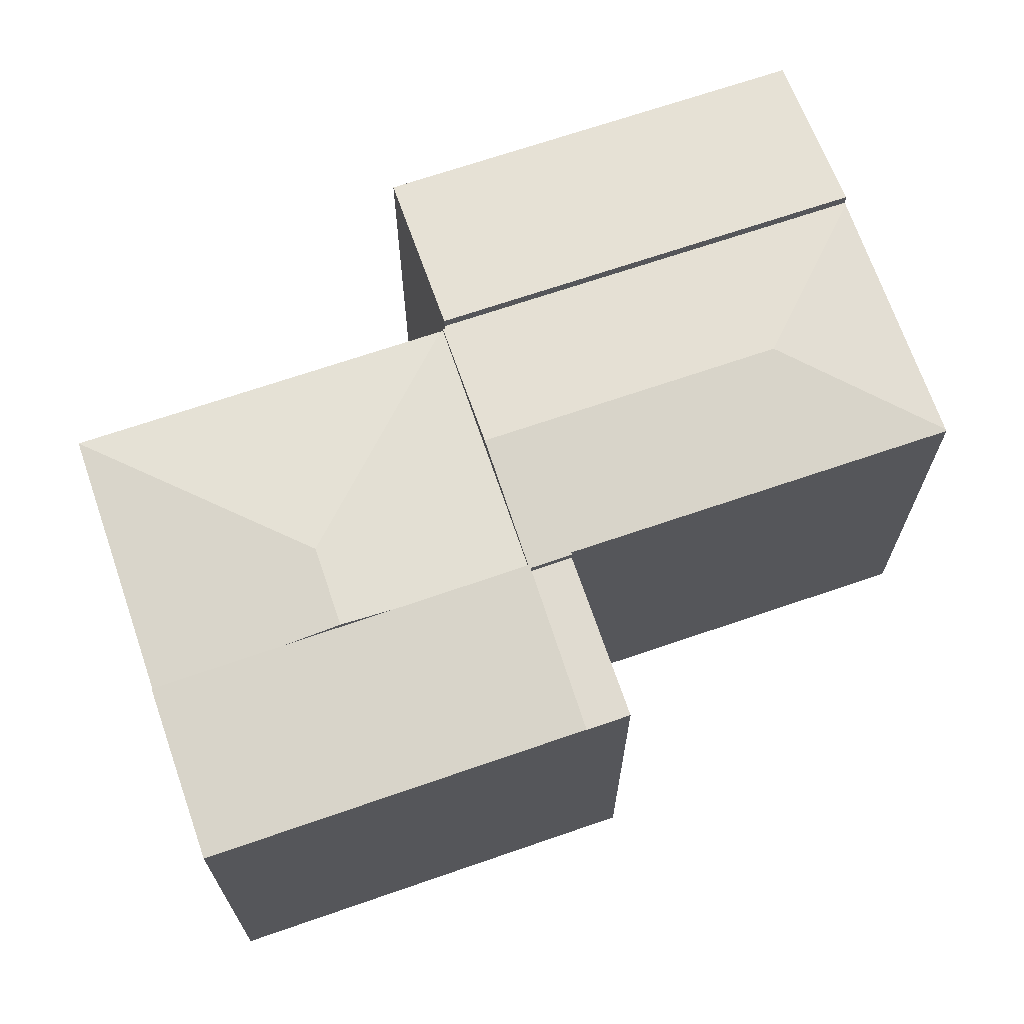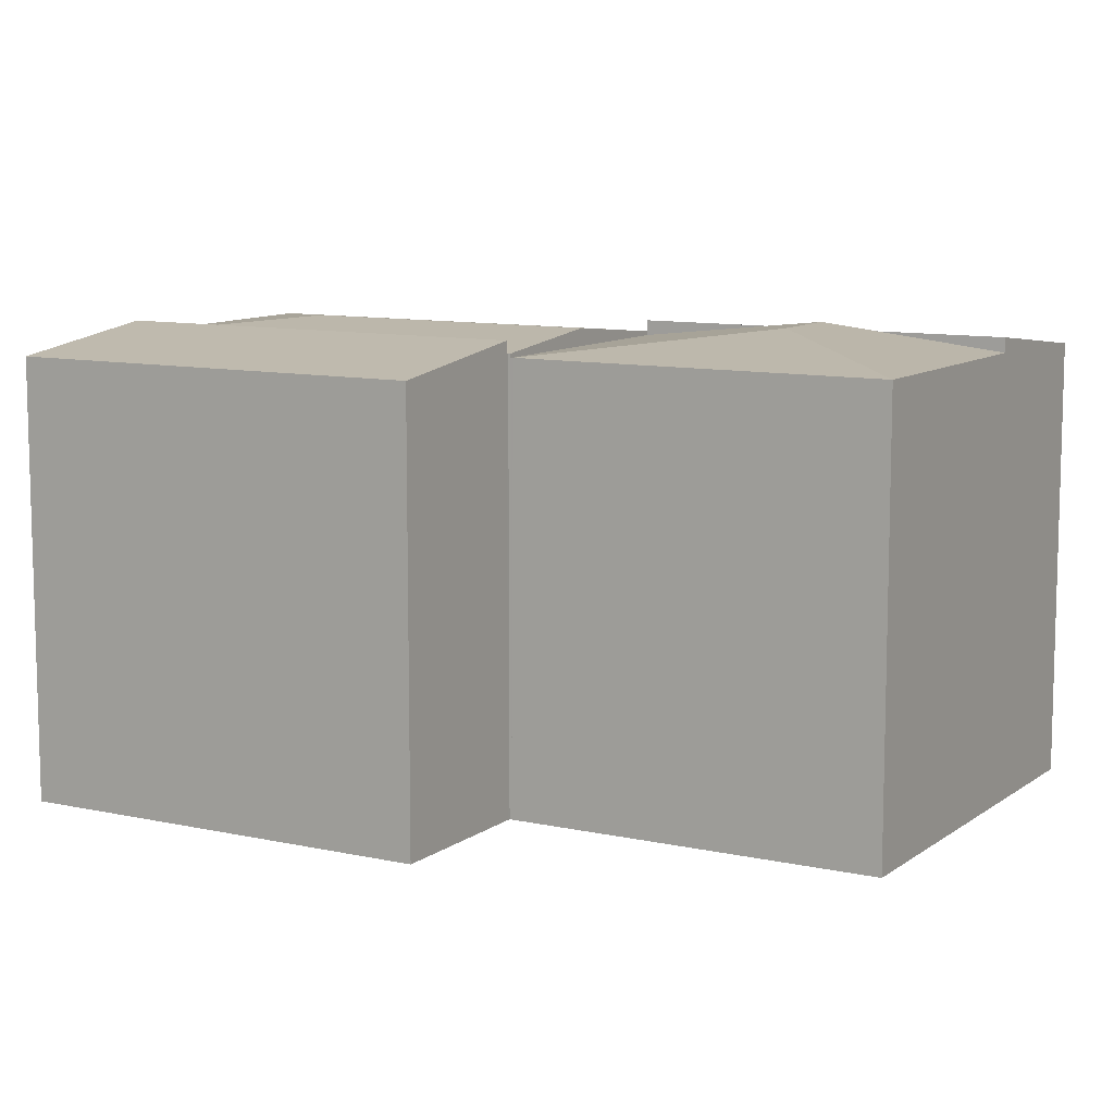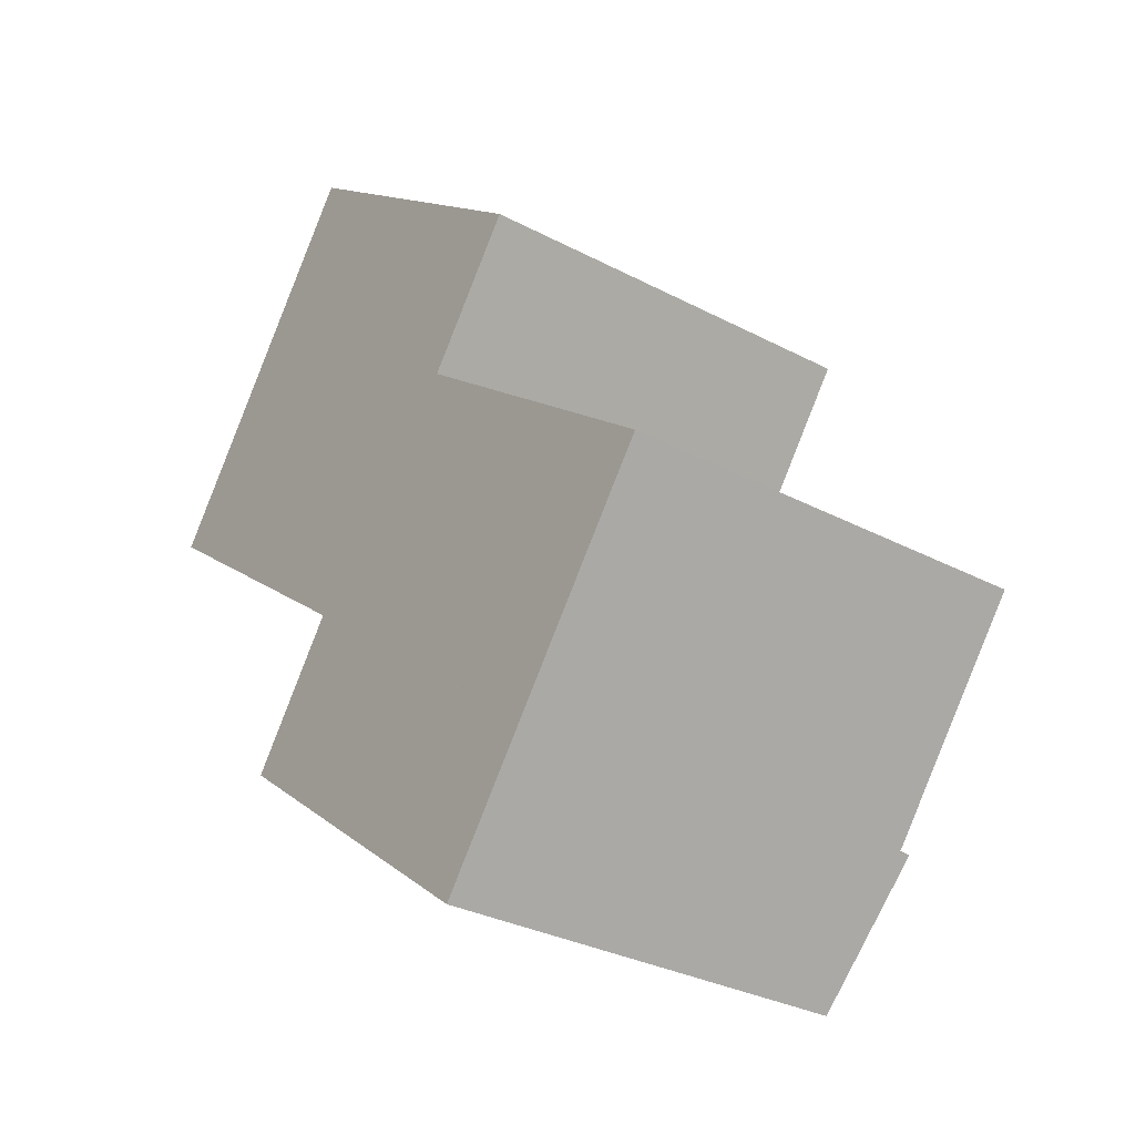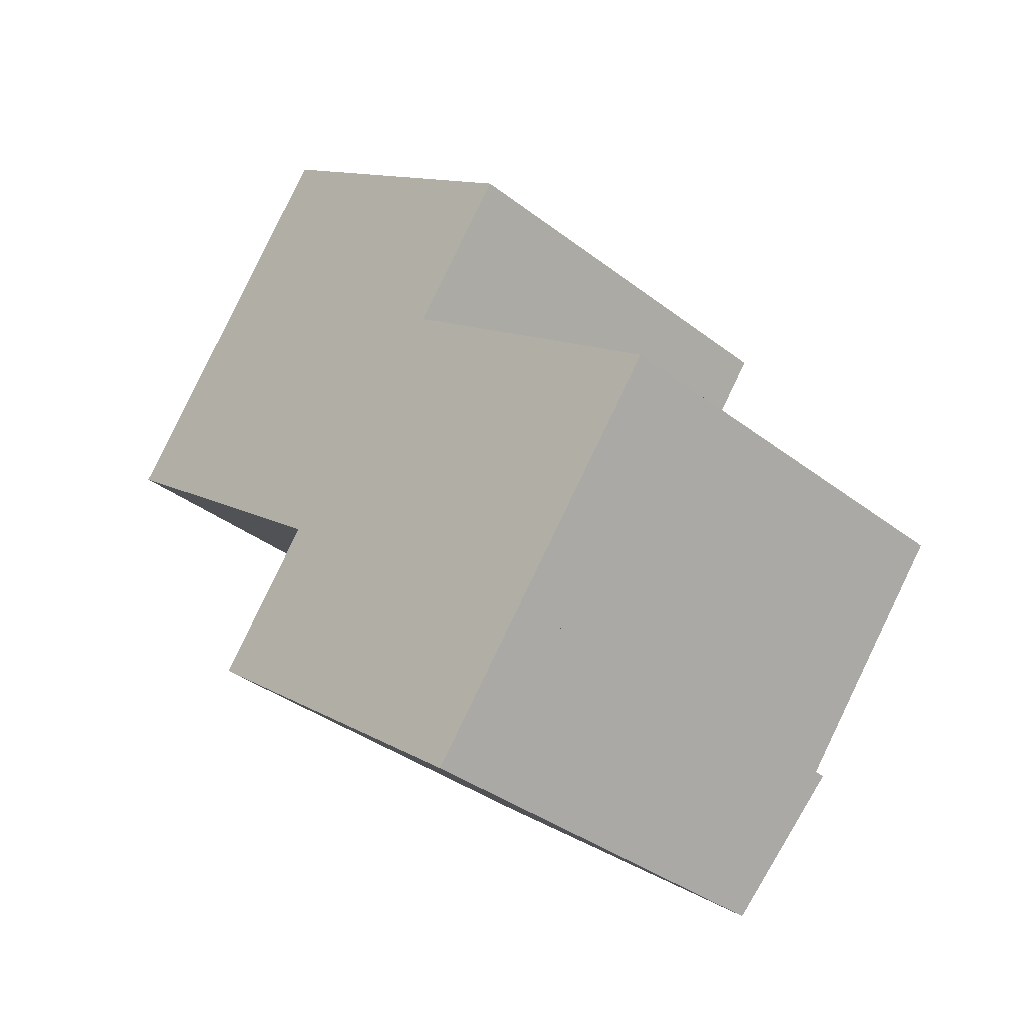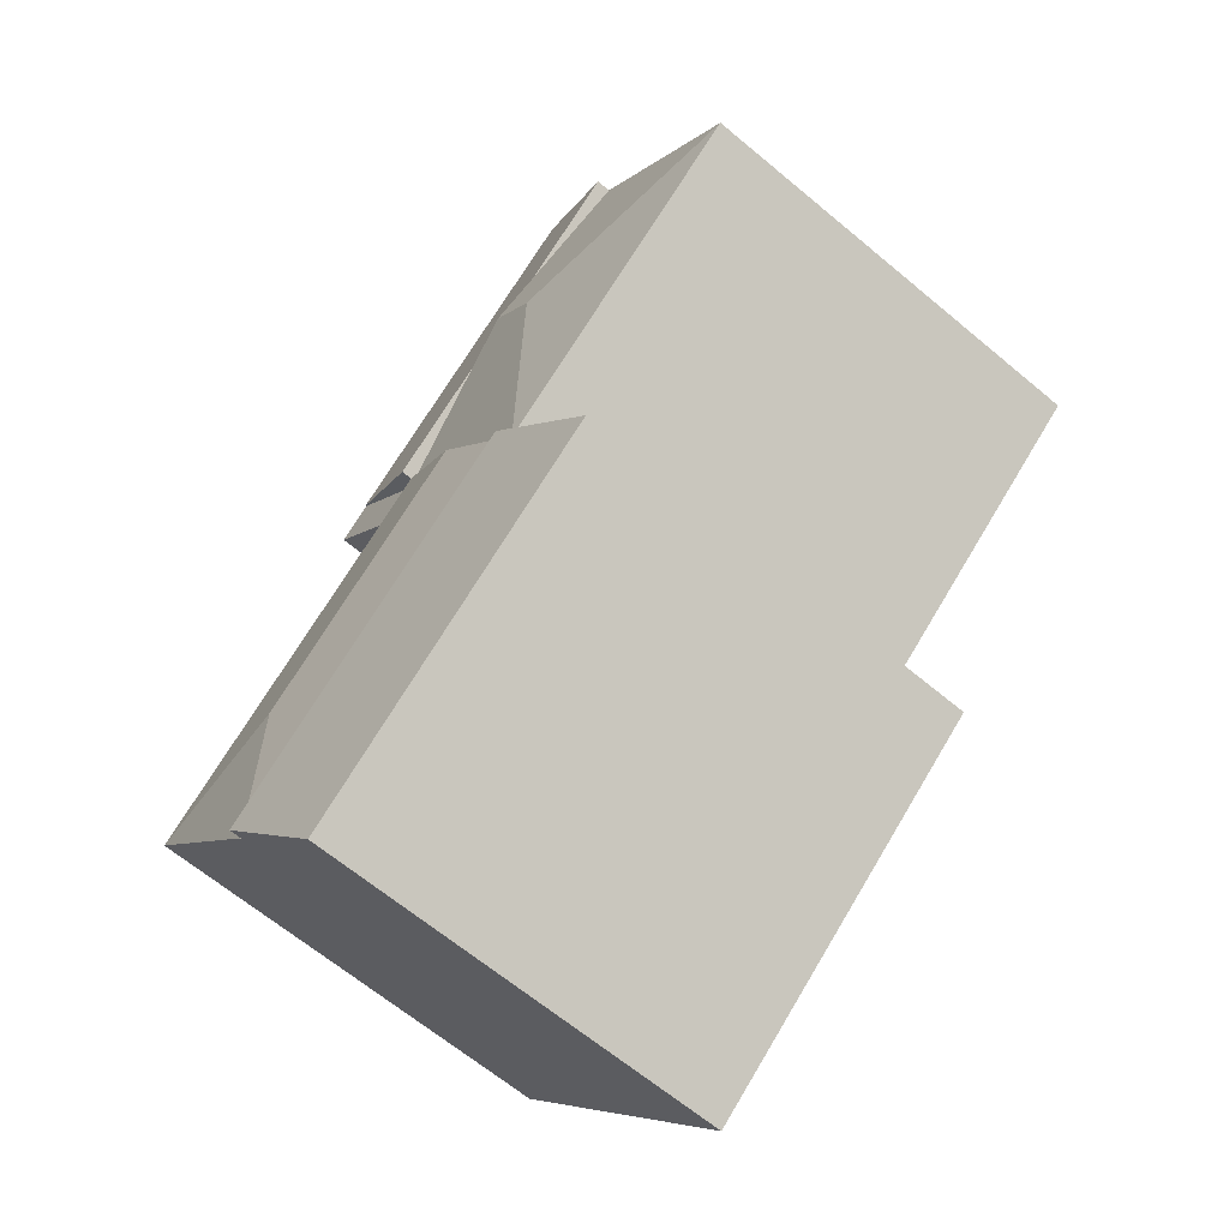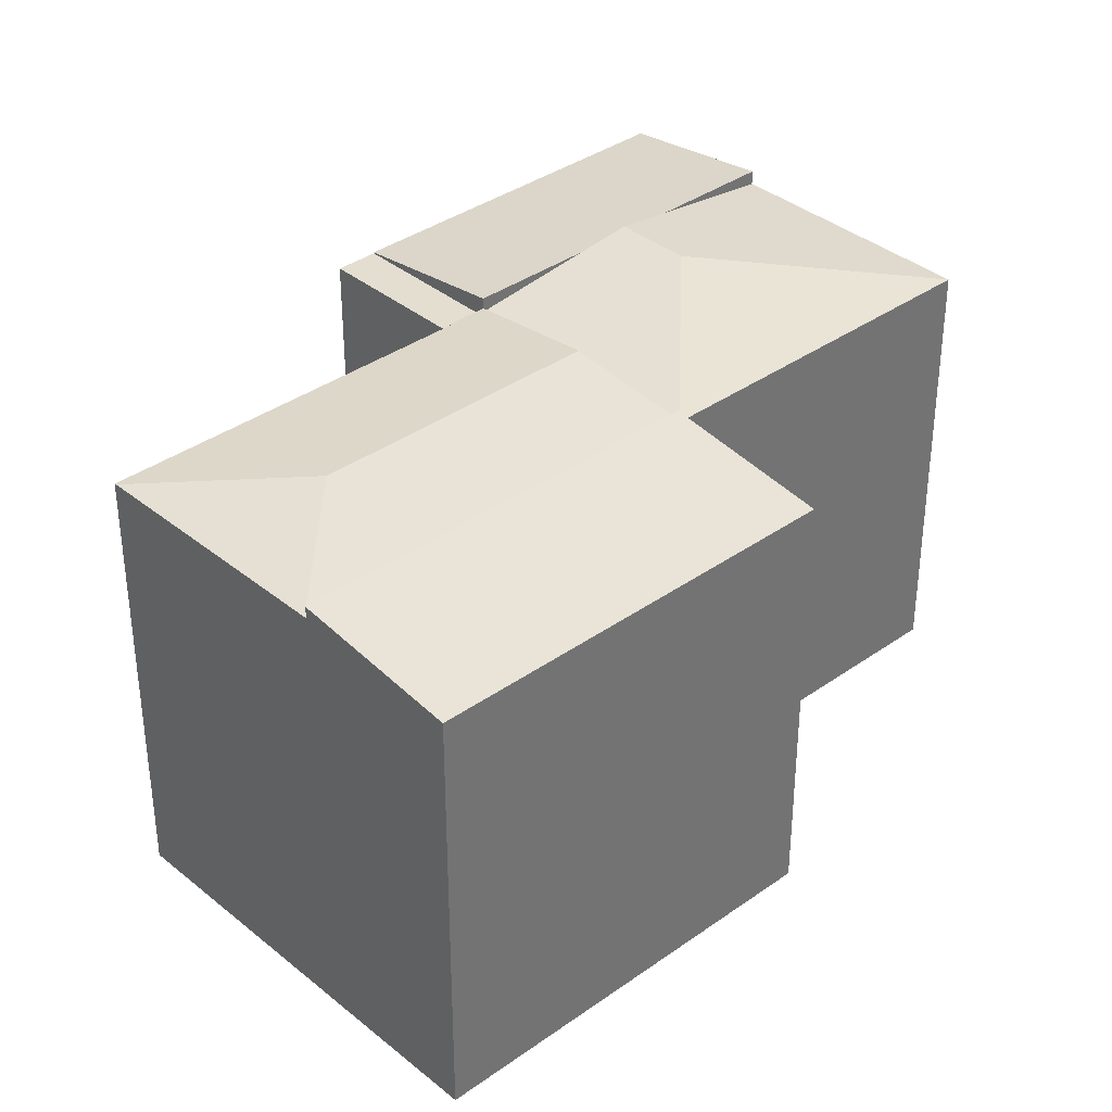
<metadata>
{"format":"obj","ext":"obj","renderer":"f3d","projection":"perspective","resolution":1024,"background":"white","views":[{"elev":70.0,"azim":18.6,"up":"+Y"},{"elev":10.0,"azim":-112.7,"up":"+Y"},{"elev":-31.4,"azim":53.2,"up":"+Z"},{"elev":-36.4,"azim":45.0,"up":"+Z"},{"elev":-65.4,"azim":-130.0,"up":"+Z"},{"elev":36.4,"azim":174.6,"up":"+Y"}]}
</metadata>
<code>
v  11.53 16.95 -8.801
v  14.71 16.94 -4.805
v  11.61 16.94 -8.863
v  10.17 17.77 1.357
v  17.88 16.94 -0.666
v  13.84 17.51 2.455
v  12.06 17.77 3.83
v  8.56 16.95 -6.535
v  0 16.95 1.038e-15
v  10.28 17.51 5.206
v  6.316 16.95 8.265
v  6.316 -5.061e-16 8.265
v  17.88 4.078e-17 -0.666
v  10.28 -3.188e-16 5.206
v  12.06 -2.345e-16 3.83
v  13.84 -1.503e-16 2.455
v  11.61 5.427e-16 -8.863
v  14.71 2.942e-16 -4.805
v  8.56 4.002e-16 -6.535
v  0 0 0
v  11.53 5.389e-16 -8.801
v  20.82 16.74 -24.23
v  11.63 17.56 -9.007
v  24.84 17.56 -19.08
v  15.06 16.74 -19.84
v  7.664 16.74 -14.2
v  11.63 5.515e-16 -9.007
v  7.664 8.696e-16 -14.2
v  24.84 1.168e-15 -19.08
v  20.82 1.484e-15 -24.23
v  15.06 1.215e-15 -19.84
v  23.99 17.61 -11.92
v  26.69 17.1 -16.72
v  24.9 17.1 -19
v  31.13 17.1 -11.04
v  14.71 17.61 -4.805
v  11.69 17.1 -8.925
v  11.61 17.1 -8.863
v  24.84 17.09 -19.08
v  11.63 17.09 -9.007
v  19.21 17.09 -1.698
v  17.88 17.09 -0.666
v  19.16 17.1 -1.762
v  31.18 17.09 -10.97
v  31.18 6.719e-16 -10.97
v  31.13 6.758e-16 -11.04
v  26.69 1.024e-15 -16.72
v  24.9 1.164e-15 -19
v  19.16 1.079e-16 -1.762
v  19.21 1.04e-16 -1.698
v  11.69 5.465e-16 -8.925
v  17.88 16.73 -0.666
v  23.15 16.73 3.417
v  19.21 16.73 -1.698
v  21.8 16.73 4.466
v  21.8 -2.735e-16 4.466
v  23.15 -2.092e-16 3.417
v  21.8 16.77 4.466
v  17.88 17.51 -0.666
v  12.06 17.51 3.83
v  10.24 16.77 13.4
v  6.316 17.51 8.265
v  10.24 -8.203e-16 13.4
g defaultobject
f 1 2 3
f 2 1 4
f 2 4 5
f 5 4 6
f 6 4 7
f 8 4 1
f 4 8 9
f 10 9 11
f 9 10 4
f 4 10 7
f 10 6 7
f 6 10 11
f 6 11 5
f 5 11 12
f 5 12 13
f 13 12 14
f 13 14 15
f 13 15 16
f 13 2 5
f 2 13 3
f 3 13 17
f 17 13 18
f 17 1 3
f 1 17 8
f 8 17 9
f 9 17 19
f 9 19 20
f 19 17 21
f 20 11 9
f 11 20 12
f 18 21 17
f 21 18 19
f 19 18 13
f 19 13 20
f 20 13 16
f 20 16 15
f 20 15 12
f 12 15 14
f 22 23 24
f 23 22 25
f 23 25 26
f 26 27 23
f 27 26 28
f 27 24 23
f 24 27 29
f 29 22 24
f 22 29 30
f 25 28 26
f 28 25 22
f 28 22 31
f 31 22 30
f 31 27 28
f 27 31 29
f 29 31 30
f 32 33 34
f 33 32 35
f 36 37 38
f 37 39 40
f 39 37 36
f 39 36 32
f 39 32 34
f 41 36 42
f 36 41 43
f 43 32 36
f 32 43 44
f 32 44 35
f 45 35 44
f 35 45 33
f 33 45 34
f 34 45 39
f 39 45 29
f 29 45 46
f 29 46 47
f 29 47 48
f 41 49 43
f 49 41 50
f 29 40 39
f 40 29 27
f 51 38 37
f 38 51 17
f 40 51 37
f 51 40 27
f 17 36 38
f 36 17 42
f 42 17 13
f 13 17 18
f 42 50 41
f 50 42 13
f 49 44 43
f 44 49 45
f 18 17 51
f 29 51 27
f 51 29 18
f 18 29 13
f 13 29 49
f 49 29 45
f 45 29 47
f 47 29 48
f 50 13 49
f 52 53 54
f 53 52 55
f 56 53 55
f 53 56 57
f 57 54 53
f 54 57 50
f 50 52 54
f 52 50 13
f 13 55 52
f 55 13 56
f 13 57 56
f 57 13 50
f 6 58 59
f 58 6 60
f 58 60 10
f 58 10 61
f 61 10 62
f 63 58 61
f 58 63 56
f 58 13 59
f 13 58 56
f 13 6 59
f 6 13 60
f 60 13 10
f 10 13 62
f 62 13 14
f 62 14 12
f 14 13 16
f 14 16 15
f 12 61 62
f 61 12 63
f 63 13 56
f 13 63 16
f 16 63 15
f 15 63 14
f 14 63 12

</code>
